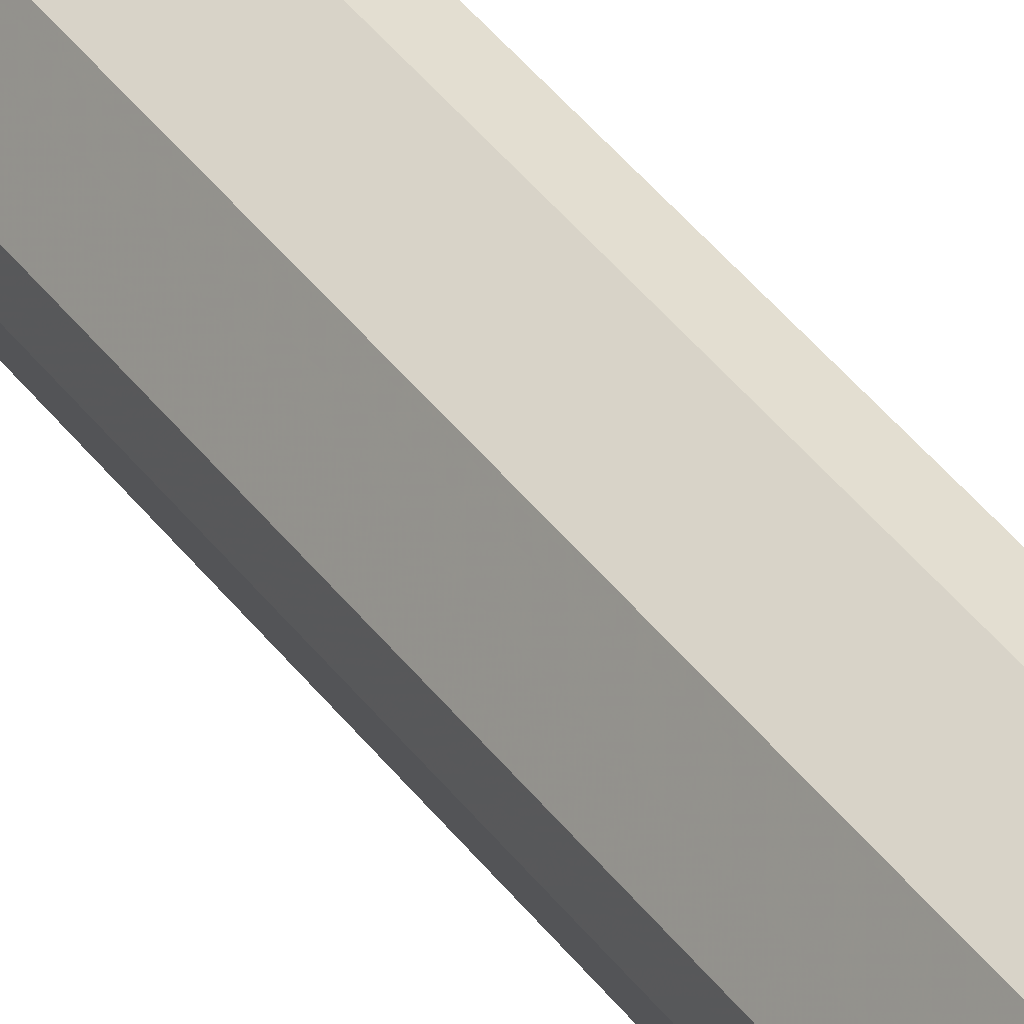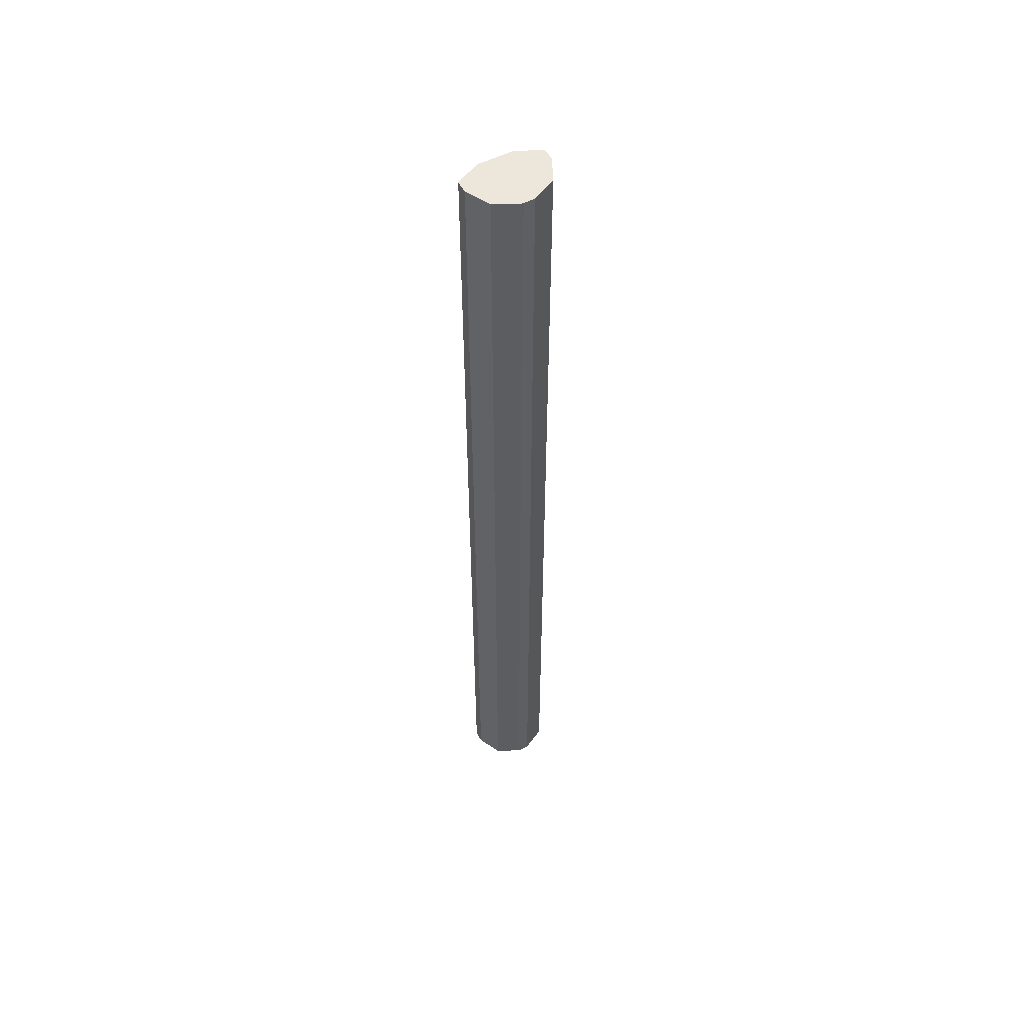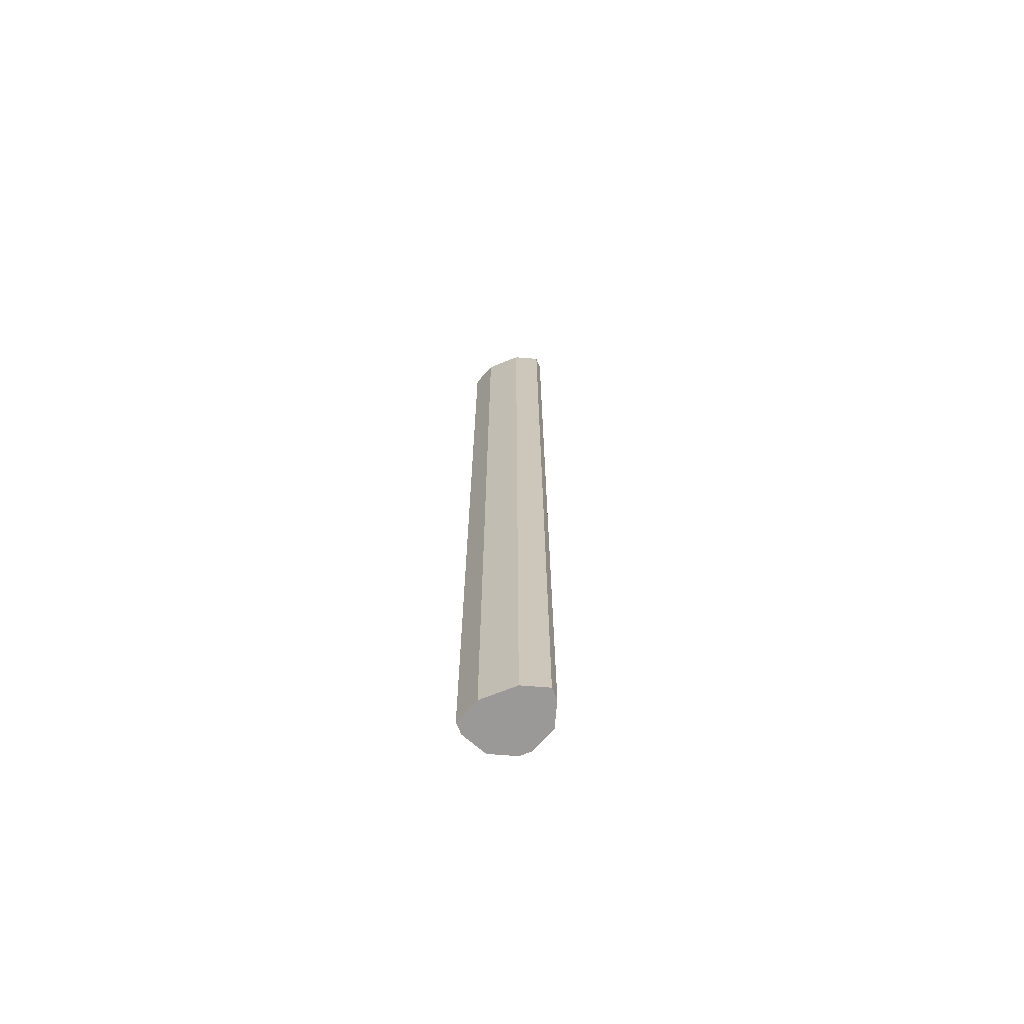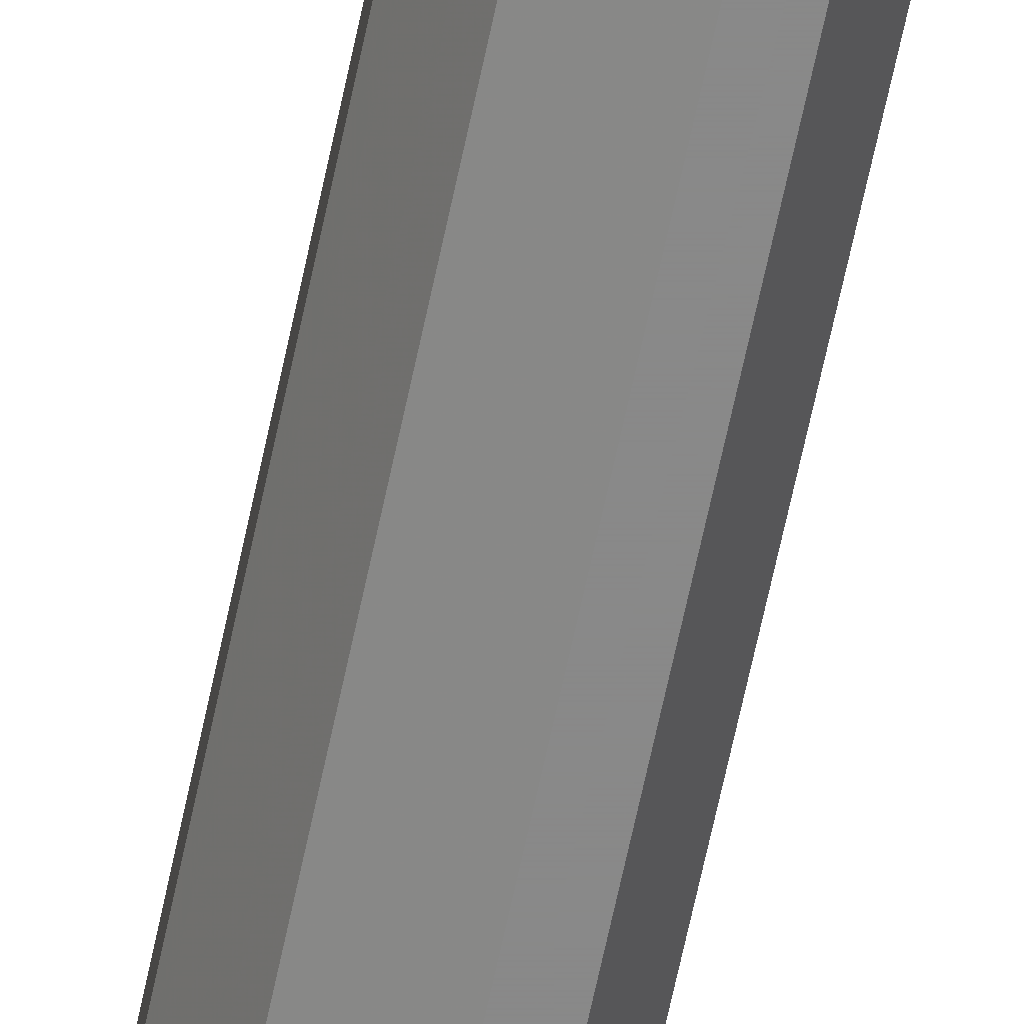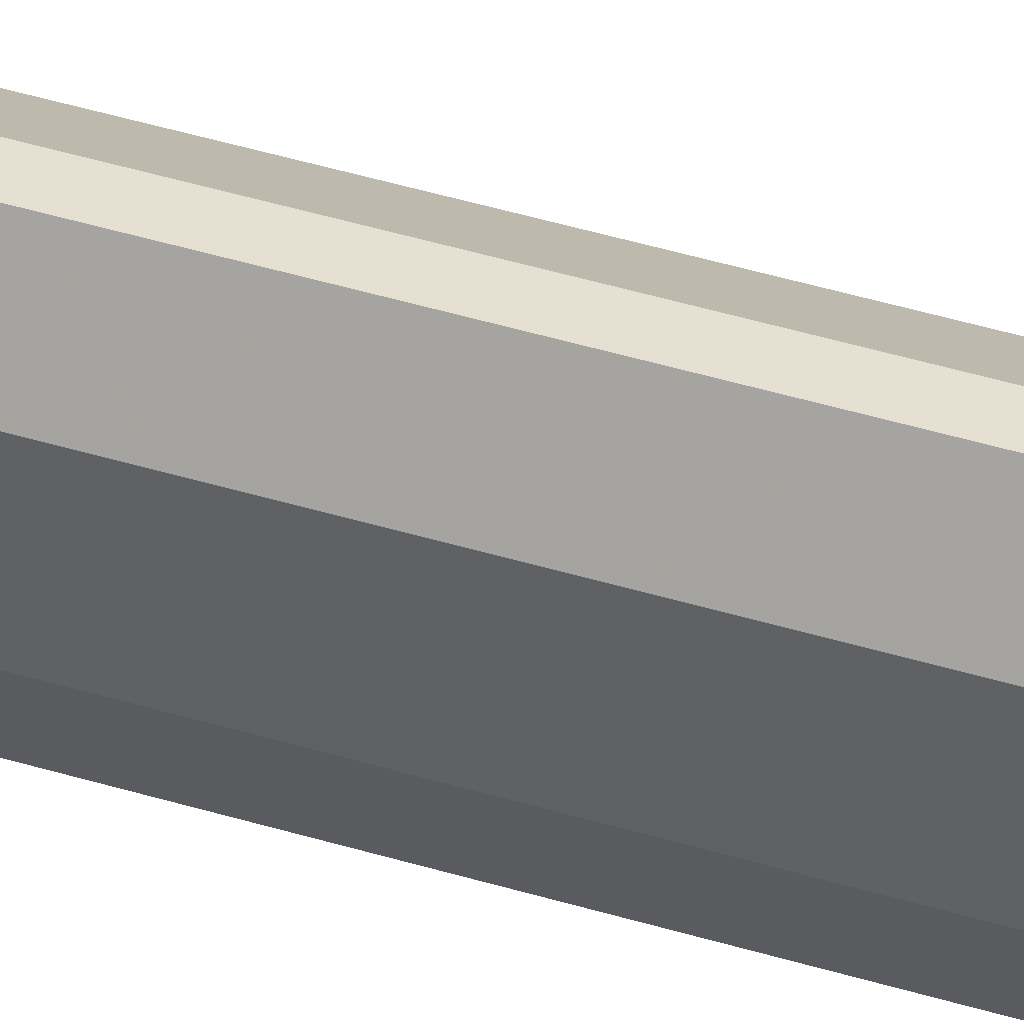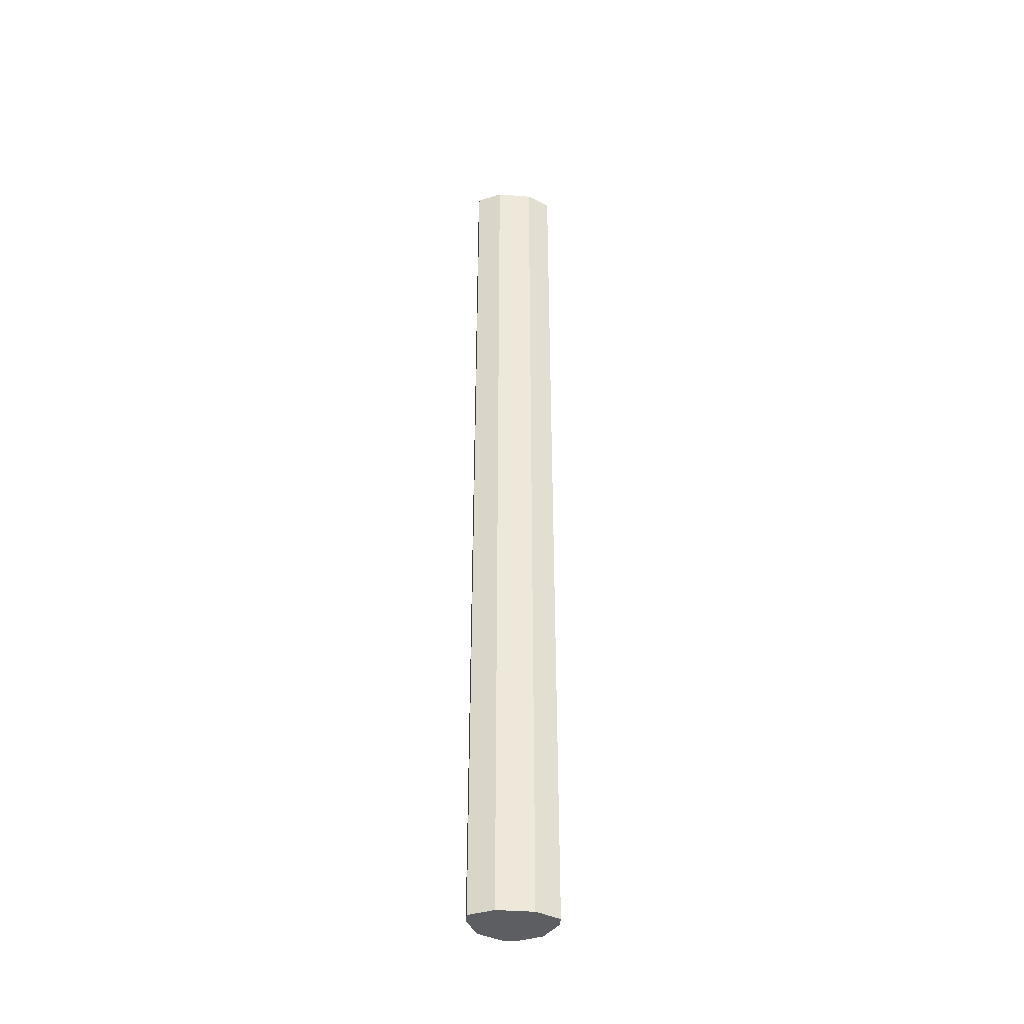
<metadata>
{"format":"obj","ext":"obj","renderer":"f3d","projection":"perspective","resolution":1024,"background":"white","views":[{"elev":36.0,"azim":149.8,"up":"+Z"},{"elev":54.0,"azim":61.8,"up":"+Y"},{"elev":-69.0,"azim":-68.0,"up":"+Y"},{"elev":-63.0,"azim":168.4,"up":"+Z"},{"elev":37.6,"azim":-67.8,"up":"+Z"},{"elev":-39.4,"azim":-95.4,"up":"+Y"}]}
</metadata>
<code>
v -0.1715 0.4715 -0.6537
v -0.1714 0.4715 -0.6537
v -0.1822 0.4715 -0.6537
v -0.1715 -0.3855 -0.6537
v -0.15 0.4715 -0.6644
v -0.15 -0.3855 -0.6644
v -0.1858 0.4715 -0.6609
v -0.1822 -0.3855 -0.6537
v -0.1394 0.4715 -0.6858
v -0.1448 -0.3855 -0.6749
v -0.1929 0.4715 -0.6751
v -0.1929 -0.3855 -0.6751
v -0.1393 0.4394 -0.6859
v -0.1393 0.4715 -0.6859
v -0.1393 -0.3855 -0.6859
v -0.1929 0.4715 -0.7073
v -0.1929 -0.3855 -0.7073
v -0.1393 0.4715 -0.6966
v -0.1393 -0.3855 -0.6966
v -0.1822 0.4715 -0.7287
v -0.1822 -0.3855 -0.7287
v -0.1429 0.4715 -0.7037
v -0.1499 -0.3855 -0.7178
v -0.1715 0.4715 -0.7287
v -0.1715 -0.3855 -0.7287
v -0.15 0.4715 -0.718
v -0.15 -0.3855 -0.718
f 9 10 15
f 9 13 14
f 7 12 8
f 7 11 12
f 4 19 15
f 5 6 9
f 4 10 6
f 9 15 13
f 4 15 10
f 6 10 9
f 11 16 17
f 16 21 17
f 13 15 19
f 13 19 18
f 13 18 14
f 16 20 21
f 18 19 22
f 19 23 22
f 20 24 25
f 20 25 21
f 22 23 26
f 23 27 26
f 11 17 12
f 4 23 19
f 1 2 5
f 4 25 27
f 24 26 27
f 1 5 9
f 1 9 14
f 1 14 18
f 1 18 22
f 1 22 26
f 1 26 24
f 1 24 20
f 1 20 16
f 1 16 11
f 4 27 23
f 1 11 7
f 1 3 8
f 1 8 4
f 1 4 2
f 2 4 6
f 2 6 5
f 3 7 8
f 4 8 12
f 4 12 17
f 4 17 21
f 4 21 25
f 1 7 3
f 24 27 25

</code>
